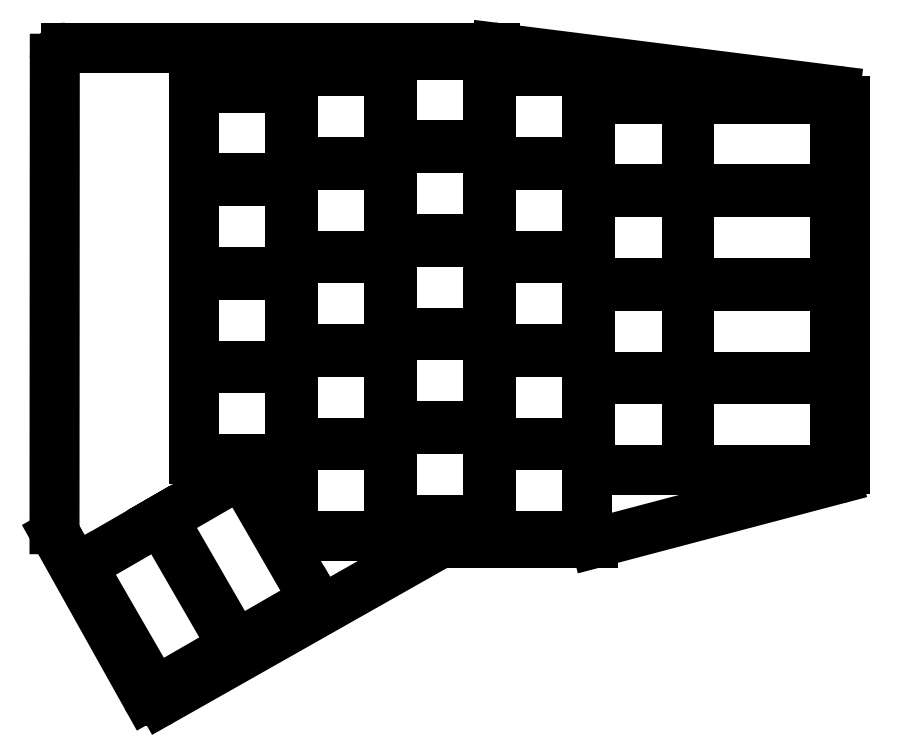
<metadata>
{"format":"dxf","ext":"dxf","renderer":"ezdxf+matplotlib","layout":"modelspace","background":"white","min_lineweight":24,"dpi":150}
</metadata>
<code>
0
SECTION
2
ENTITIES
0
LINE
8
0
10
287.6
20
-90.96
11
287.6
21
-24.26
0
LINE
8
0
10
285.9
20
-22.28
11
224.3
21
-14.52
0
LINE
8
0
10
224
20
-14.5
11
146.1
21
-14.5
0
LINE
8
0
10
144.1
20
-16.5
11
144.1
21
-102
0
LINE
8
0
10
144.4
20
-102.9
11
160.8
21
-132.4
0
LINE
8
0
10
163.5
20
-133.1
11
213.7
21
-104.8
0
LINE
8
0
10
214.7
20
-104.5
11
241.9
21
-104.5
0
LINE
8
0
10
242.4
20
-104.4
11
286.2
21
-92.89
0
ARC
8
0
10
285.6
20
-24.26
40
2
50
0
51
82.82
0
ARC
8
0
10
224
20
-16.5
40
2
50
82.82
51
90
0
ARC
8
0
10
146.1
20
-16.5
40
2
50
90
51
180
0
ARC
8
0
10
146.1
20
-102
40
2
50
180
51
209.2
0
ARC
8
0
10
162.6
20
-131.4
40
2
50
209.2
51
299.5
0
ARC
8
0
10
214.7
20
-106.5
40
2
50
90
51
119.5
0
ARC
8
0
10
241.9
20
-102.5
40
2
50
270
51
284.8
0
ARC
8
0
10
285.6
20
-90.96
40
2
50
284.8
51
0
0
LINE
8
0
10
259.4
20
-91.25
11
285.9
21
-91.25
0
LINE
8
0
10
259.4
20
-74.75
11
285.9
21
-74.75
0
LINE
8
0
10
259.4
20
-74.25
11
285.9
21
-74.25
0
LINE
8
0
10
259.4
20
-57.75
11
285.9
21
-57.75
0
LINE
8
0
10
259.4
20
-57.25
11
285.9
21
-57.25
0
LINE
8
0
10
259.4
20
-40.75
11
285.9
21
-40.75
0
LINE
8
0
10
259.4
20
-40.25
11
285.9
21
-40.25
0
LINE
8
0
10
259.4
20
-23.75
11
285.9
21
-23.75
0
LINE
8
0
10
241.4
20
-91.25
11
258.9
21
-91.25
0
LINE
8
0
10
258.9
20
-91.25
11
258.9
21
-74.75
0
LINE
8
0
10
258.9
20
-74.75
11
241.4
21
-74.75
0
LINE
8
0
10
241.4
20
-74.75
11
241.4
21
-91.25
0
LINE
8
0
10
241.4
20
-74.25
11
258.9
21
-74.25
0
LINE
8
0
10
258.9
20
-74.25
11
258.9
21
-57.75
0
LINE
8
0
10
258.9
20
-57.75
11
241.4
21
-57.75
0
LINE
8
0
10
241.4
20
-57.75
11
241.4
21
-74.25
0
LINE
8
0
10
241.4
20
-57.25
11
258.9
21
-57.25
0
LINE
8
0
10
258.9
20
-57.25
11
258.9
21
-40.75
0
LINE
8
0
10
258.9
20
-40.75
11
241.4
21
-40.75
0
LINE
8
0
10
241.4
20
-40.75
11
241.4
21
-57.25
0
LINE
8
0
10
241.4
20
-40.25
11
258.9
21
-40.25
0
LINE
8
0
10
258.9
20
-40.25
11
258.9
21
-23.75
0
LINE
8
0
10
258.9
20
-23.75
11
241.4
21
-23.75
0
LINE
8
0
10
241.4
20
-23.75
11
241.4
21
-40.25
0
LINE
8
0
10
223.4
20
-103.2
11
240.9
21
-103.2
0
LINE
8
0
10
240.9
20
-103.2
11
240.9
21
-86.75
0
LINE
8
0
10
240.9
20
-86.75
11
223.4
21
-86.75
0
LINE
8
0
10
223.4
20
-86.75
11
223.4
21
-103.2
0
LINE
8
0
10
223.4
20
-86.25
11
240.9
21
-86.25
0
LINE
8
0
10
240.9
20
-86.25
11
240.9
21
-69.75
0
LINE
8
0
10
240.9
20
-69.75
11
223.4
21
-69.75
0
LINE
8
0
10
223.4
20
-69.75
11
223.4
21
-86.25
0
LINE
8
0
10
223.4
20
-69.25
11
240.9
21
-69.25
0
LINE
8
0
10
240.9
20
-69.25
11
240.9
21
-52.75
0
LINE
8
0
10
240.9
20
-52.75
11
223.4
21
-52.75
0
LINE
8
0
10
223.4
20
-52.75
11
223.4
21
-69.25
0
LINE
8
0
10
223.4
20
-52.25
11
240.9
21
-52.25
0
LINE
8
0
10
240.9
20
-52.25
11
240.9
21
-35.75
0
LINE
8
0
10
240.9
20
-35.75
11
223.4
21
-35.75
0
LINE
8
0
10
223.4
20
-35.75
11
223.4
21
-52.25
0
LINE
8
0
10
223.4
20
-35.25
11
240.9
21
-35.25
0
LINE
8
0
10
240.9
20
-35.25
11
240.9
21
-18.75
0
LINE
8
0
10
240.9
20
-18.75
11
223.4
21
-18.75
0
LINE
8
0
10
223.4
20
-18.75
11
223.4
21
-35.25
0
LINE
8
0
10
205.4
20
-100.2
11
222.9
21
-100.2
0
LINE
8
0
10
222.9
20
-100.2
11
222.9
21
-83.75
0
LINE
8
0
10
222.9
20
-83.75
11
205.4
21
-83.75
0
LINE
8
0
10
205.4
20
-83.75
11
205.4
21
-100.2
0
LINE
8
0
10
205.4
20
-83.25
11
222.9
21
-83.25
0
LINE
8
0
10
222.9
20
-83.25
11
222.9
21
-66.75
0
LINE
8
0
10
222.9
20
-66.75
11
205.4
21
-66.75
0
LINE
8
0
10
205.4
20
-66.75
11
205.4
21
-83.25
0
LINE
8
0
10
205.4
20
-66.25
11
222.9
21
-66.25
0
LINE
8
0
10
222.9
20
-66.25
11
222.9
21
-49.75
0
LINE
8
0
10
222.9
20
-49.75
11
205.4
21
-49.75
0
LINE
8
0
10
205.4
20
-49.75
11
205.4
21
-66.25
0
LINE
8
0
10
205.4
20
-49.25
11
222.9
21
-49.25
0
LINE
8
0
10
222.9
20
-49.25
11
222.9
21
-32.75
0
LINE
8
0
10
222.9
20
-32.75
11
205.4
21
-32.75
0
LINE
8
0
10
205.4
20
-32.75
11
205.4
21
-49.25
0
LINE
8
0
10
205.4
20
-32.25
11
222.9
21
-32.25
0
LINE
8
0
10
222.9
20
-32.25
11
222.9
21
-15.75
0
LINE
8
0
10
222.9
20
-15.75
11
205.4
21
-15.75
0
LINE
8
0
10
205.4
20
-15.75
11
205.4
21
-32.25
0
LINE
8
0
10
187.4
20
-103.2
11
204.9
21
-103.2
0
LINE
8
0
10
204.9
20
-103.2
11
204.9
21
-86.75
0
LINE
8
0
10
204.9
20
-86.75
11
187.4
21
-86.75
0
LINE
8
0
10
187.4
20
-86.75
11
187.4
21
-103.2
0
LINE
8
0
10
187.4
20
-86.25
11
204.9
21
-86.25
0
LINE
8
0
10
204.9
20
-86.25
11
204.9
21
-69.75
0
LINE
8
0
10
204.9
20
-69.75
11
187.4
21
-69.75
0
LINE
8
0
10
187.4
20
-69.75
11
187.4
21
-86.25
0
LINE
8
0
10
187.4
20
-69.25
11
204.9
21
-69.25
0
LINE
8
0
10
204.9
20
-69.25
11
204.9
21
-52.75
0
LINE
8
0
10
204.9
20
-52.75
11
187.4
21
-52.75
0
LINE
8
0
10
187.4
20
-52.75
11
187.4
21
-69.25
0
LINE
8
0
10
187.4
20
-52.25
11
204.9
21
-52.25
0
LINE
8
0
10
204.9
20
-52.25
11
204.9
21
-35.75
0
LINE
8
0
10
204.9
20
-35.75
11
187.4
21
-35.75
0
LINE
8
0
10
187.4
20
-35.75
11
187.4
21
-52.25
0
LINE
8
0
10
187.4
20
-35.25
11
204.9
21
-35.25
0
LINE
8
0
10
204.9
20
-35.25
11
204.9
21
-18.75
0
LINE
8
0
10
204.9
20
-18.75
11
187.4
21
-18.75
0
LINE
8
0
10
187.4
20
-18.75
11
187.4
21
-35.25
0
LINE
8
0
10
169.4
20
-89.25
11
186.9
21
-89.25
0
LINE
8
0
10
186.9
20
-89.25
11
186.9
21
-72.75
0
LINE
8
0
10
186.9
20
-72.75
11
169.4
21
-72.75
0
LINE
8
0
10
169.4
20
-72.75
11
169.4
21
-89.25
0
LINE
8
0
10
169.4
20
-72.25
11
186.9
21
-72.25
0
LINE
8
0
10
186.9
20
-72.25
11
186.9
21
-55.75
0
LINE
8
0
10
186.9
20
-55.75
11
169.4
21
-55.75
0
LINE
8
0
10
169.4
20
-55.75
11
169.4
21
-72.25
0
LINE
8
0
10
169.4
20
-55.25
11
186.9
21
-55.25
0
LINE
8
0
10
186.9
20
-55.25
11
186.9
21
-38.75
0
LINE
8
0
10
186.9
20
-38.75
11
169.4
21
-38.75
0
LINE
8
0
10
169.4
20
-38.75
11
169.4
21
-55.25
0
LINE
8
0
10
169.4
20
-38.25
11
186.9
21
-38.25
0
LINE
8
0
10
186.9
20
-38.25
11
186.9
21
-21.75
0
LINE
8
0
10
186.9
20
-21.75
11
169.4
21
-21.75
0
LINE
8
0
10
169.4
20
-21.75
11
169.4
21
-38.25
0
LINE
8
0
10
285.9
20
-91.25
11
285.9
21
-74.75
0
LINE
8
0
10
259.4
20
-74.75
11
259.4
21
-91.25
0
LINE
8
0
10
285.9
20
-74.25
11
285.9
21
-57.75
0
LINE
8
0
10
259.4
20
-57.75
11
259.4
21
-74.25
0
LINE
8
0
10
285.9
20
-57.25
11
285.9
21
-40.75
0
LINE
8
0
10
259.4
20
-40.75
11
259.4
21
-57.25
0
LINE
8
0
10
285.9
20
-40.25
11
285.9
21
-23.75
0
LINE
8
0
10
259.4
20
-23.75
11
259.4
21
-40.25
0
LINE
8
0
10
163.8
20
-100.1
11
177
21
-123
0
LINE
8
0
10
177
20
-123
11
191.3
21
-114.8
0
LINE
8
0
10
191.3
20
-114.8
11
178.1
21
-91.82
0
LINE
8
0
10
178.1
20
-91.82
11
163.8
21
-100.1
0
LINE
8
0
10
149.1
20
-108.6
11
162.3
21
-131.5
0
LINE
8
0
10
162.3
20
-131.5
11
176.6
21
-123.3
0
LINE
8
0
10
176.6
20
-123.3
11
163.3
21
-100.3
0
LINE
8
0
10
163.3
20
-100.3
11
149.1
21
-108.6
0
ENDSEC
0
EOF

</code>
